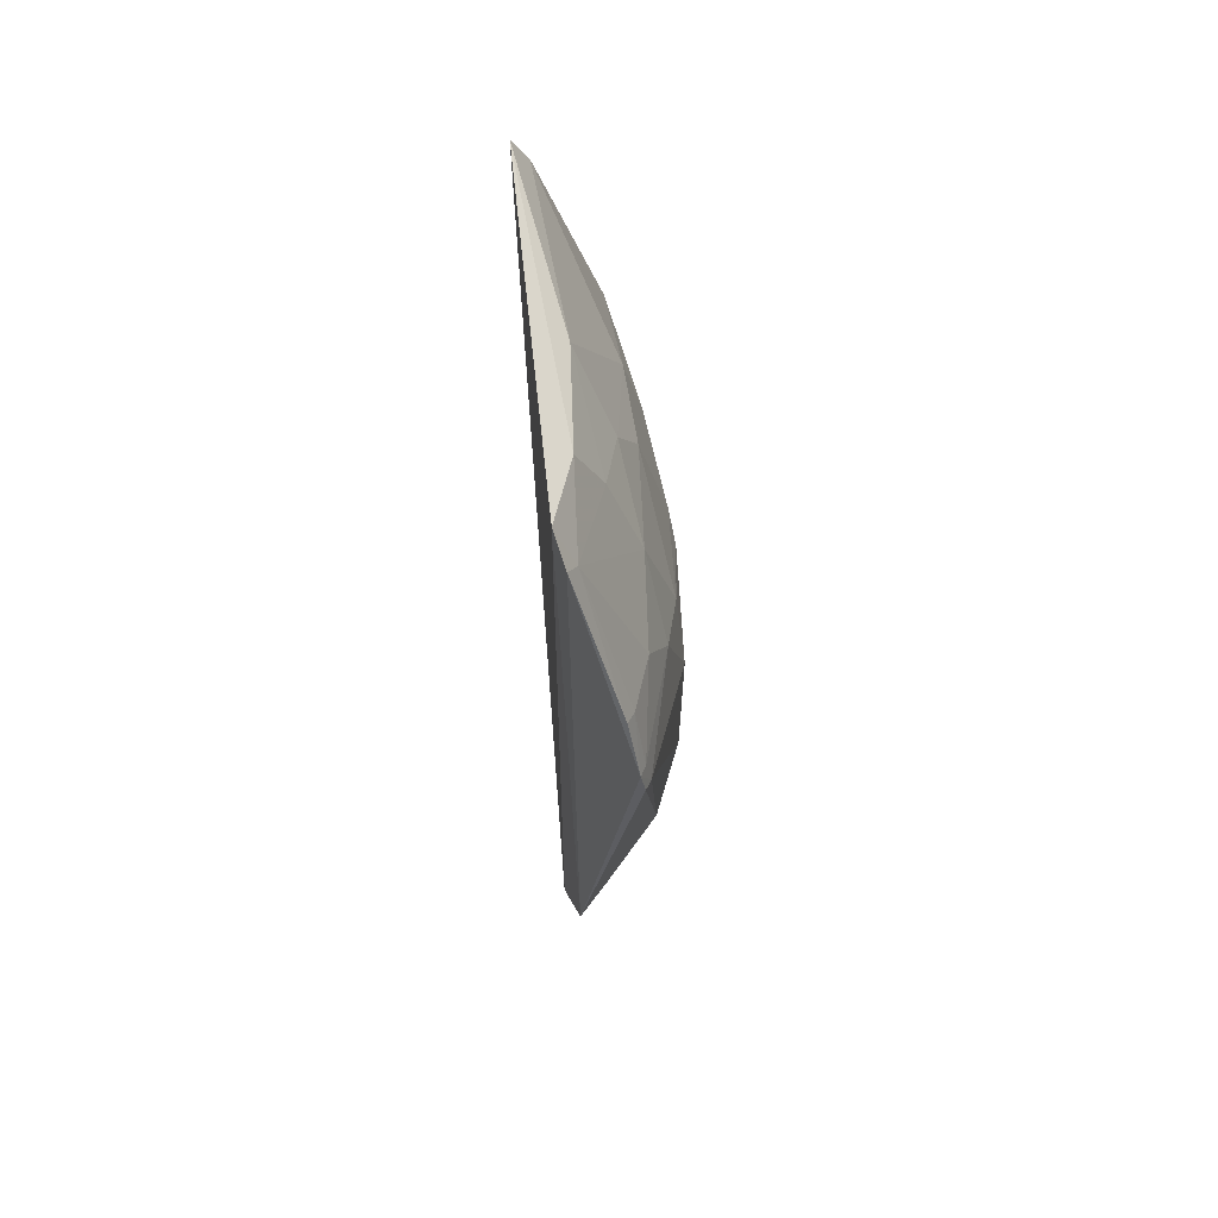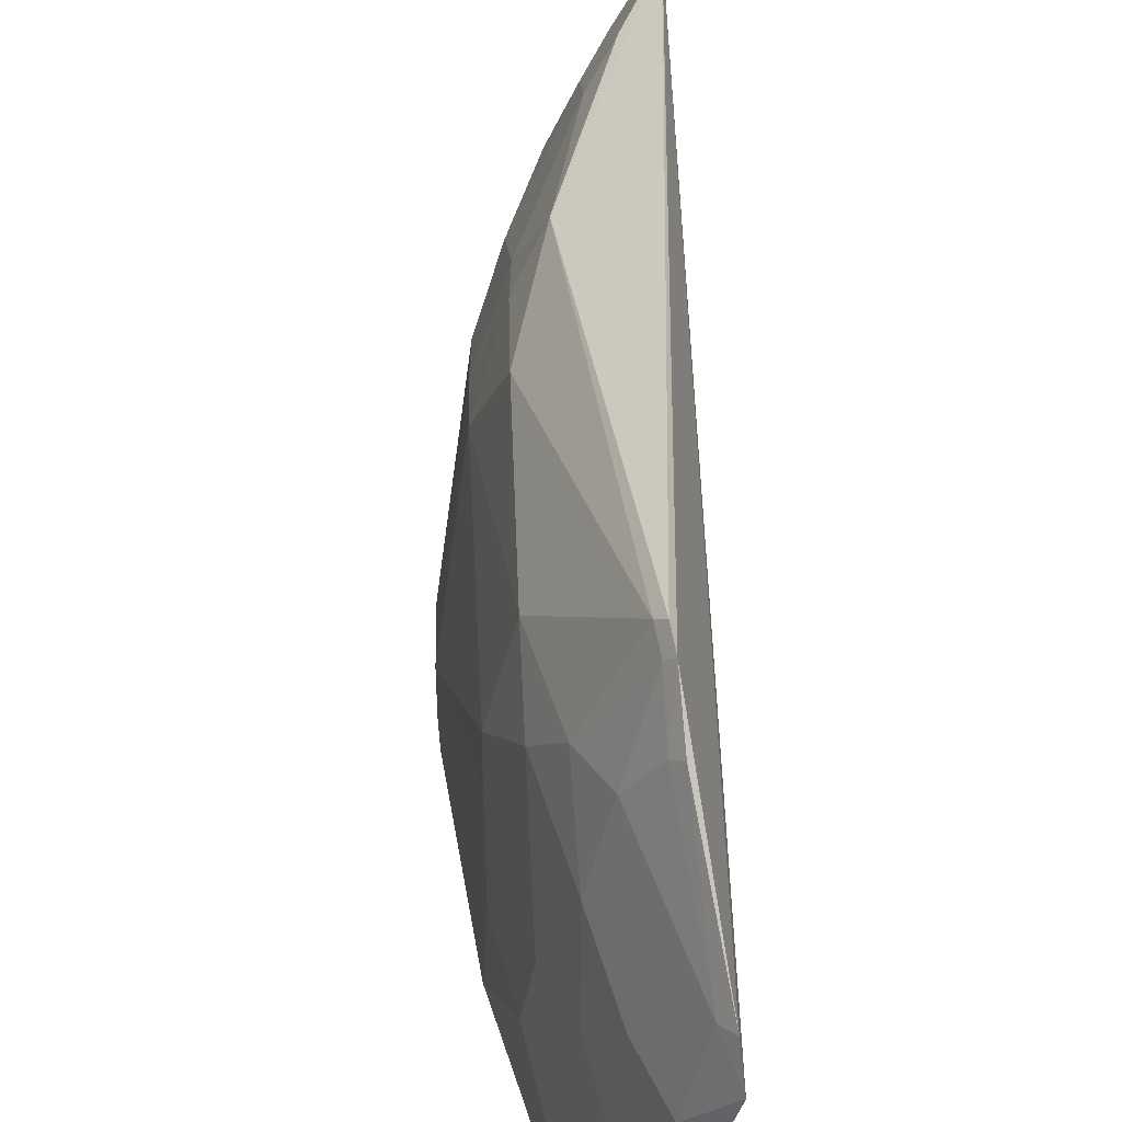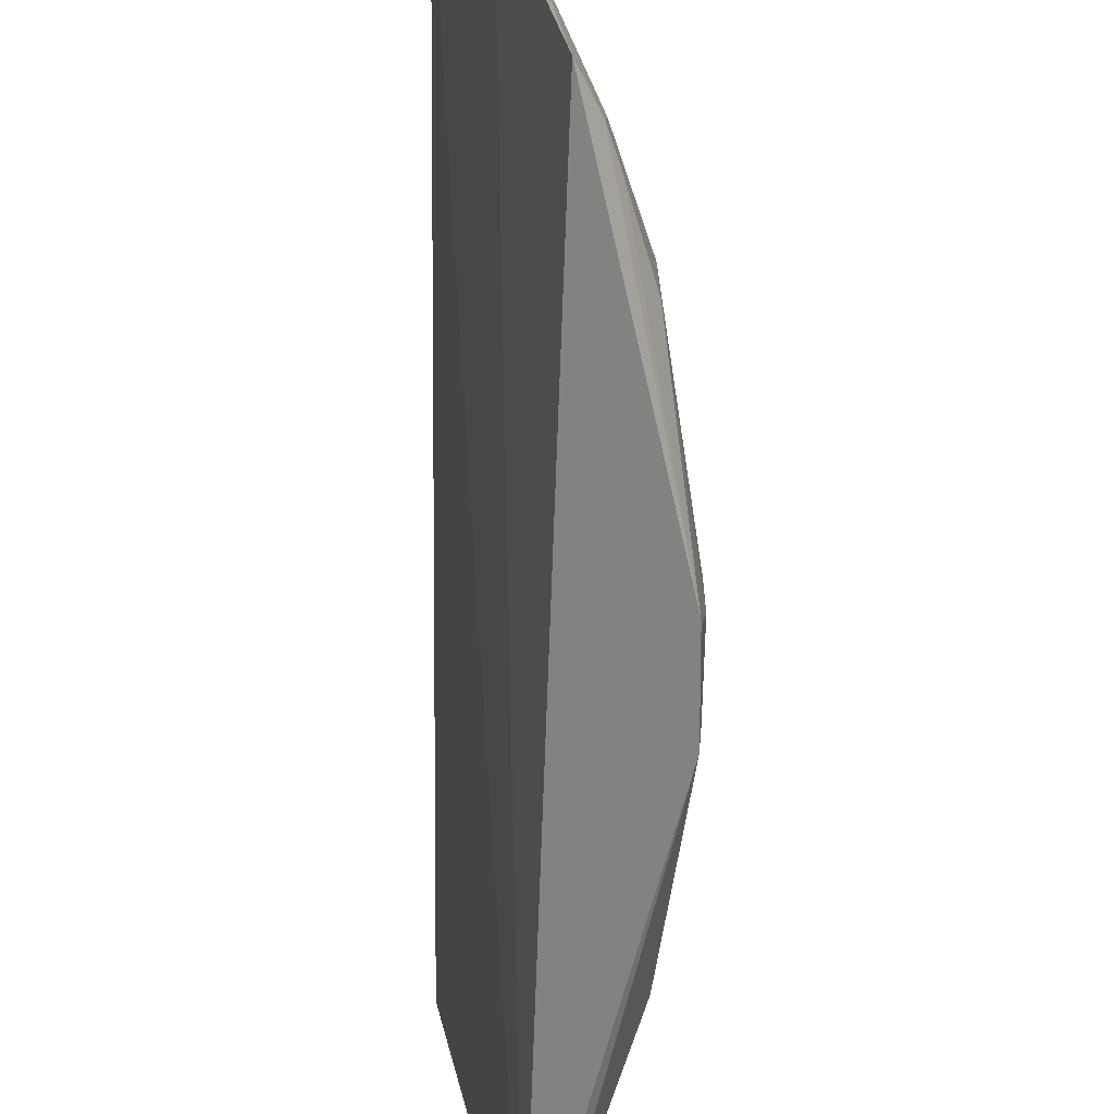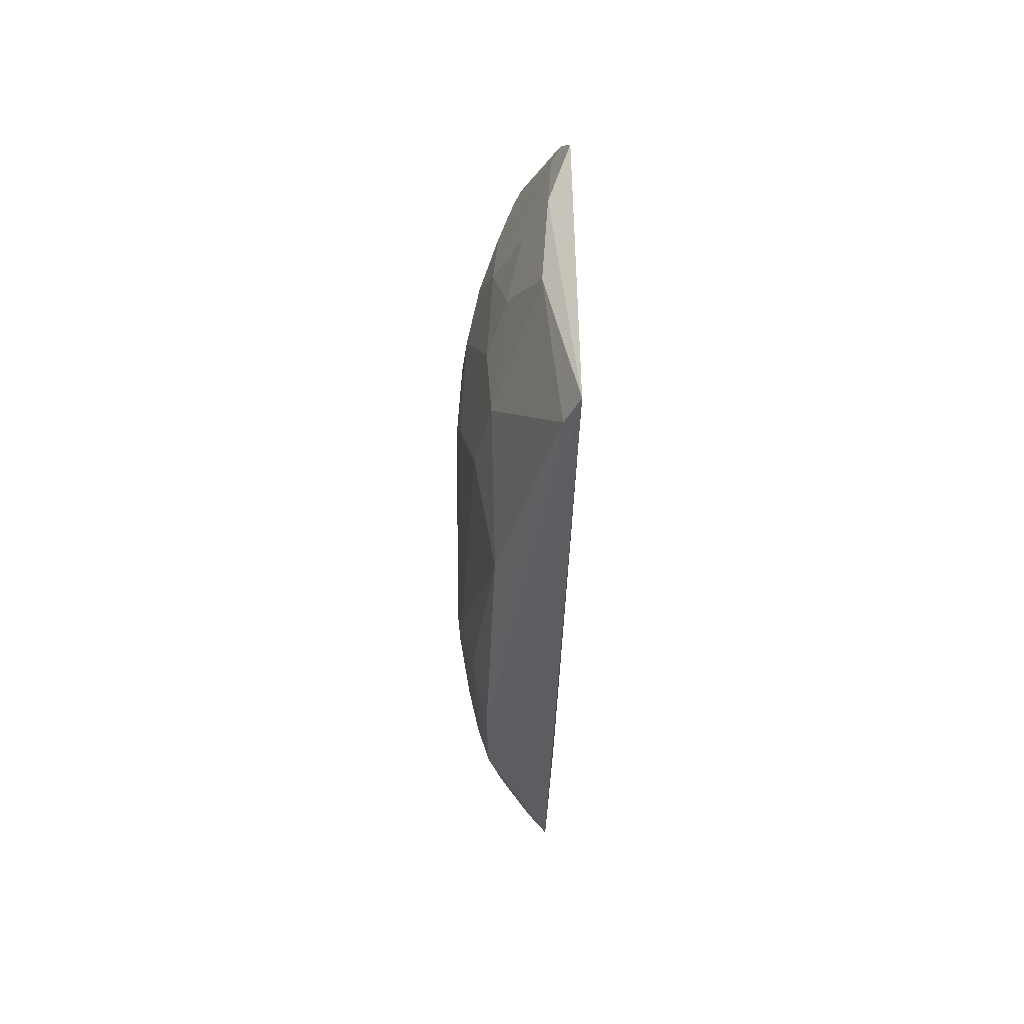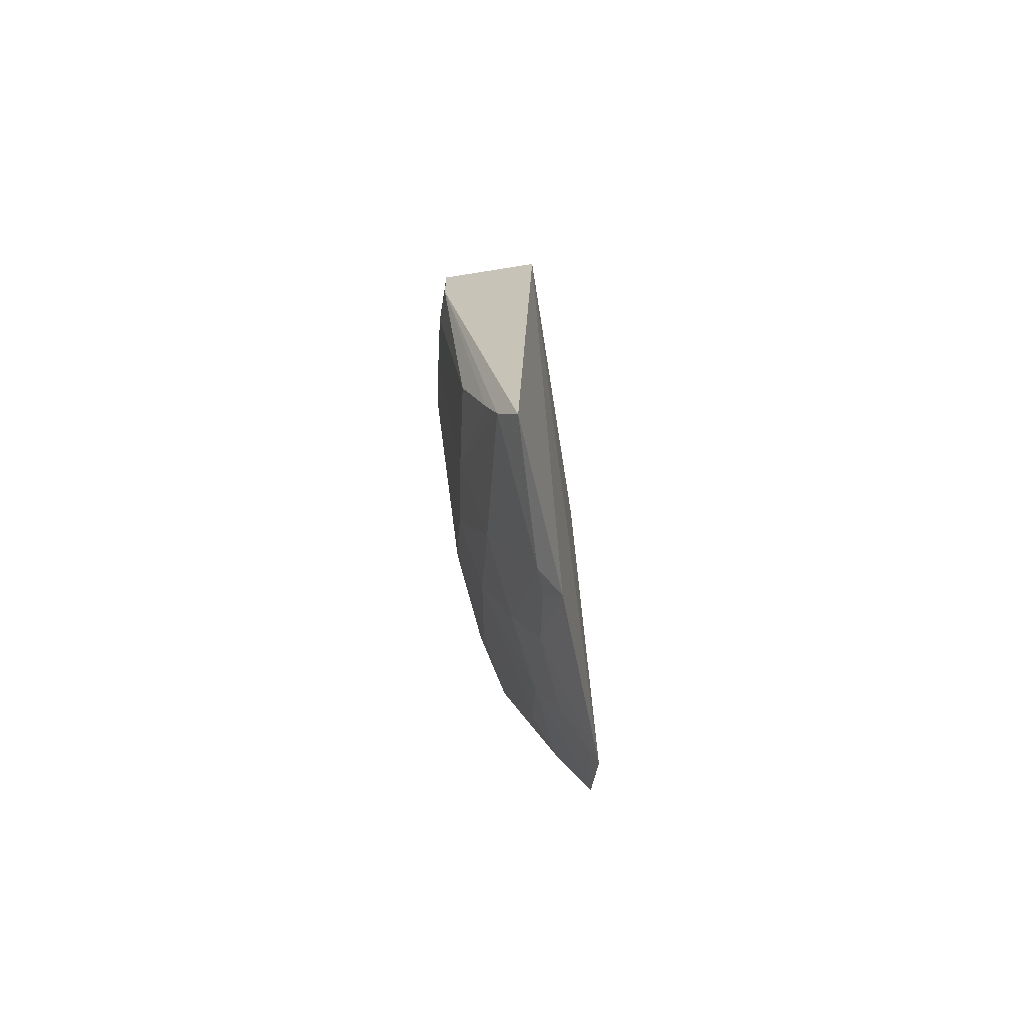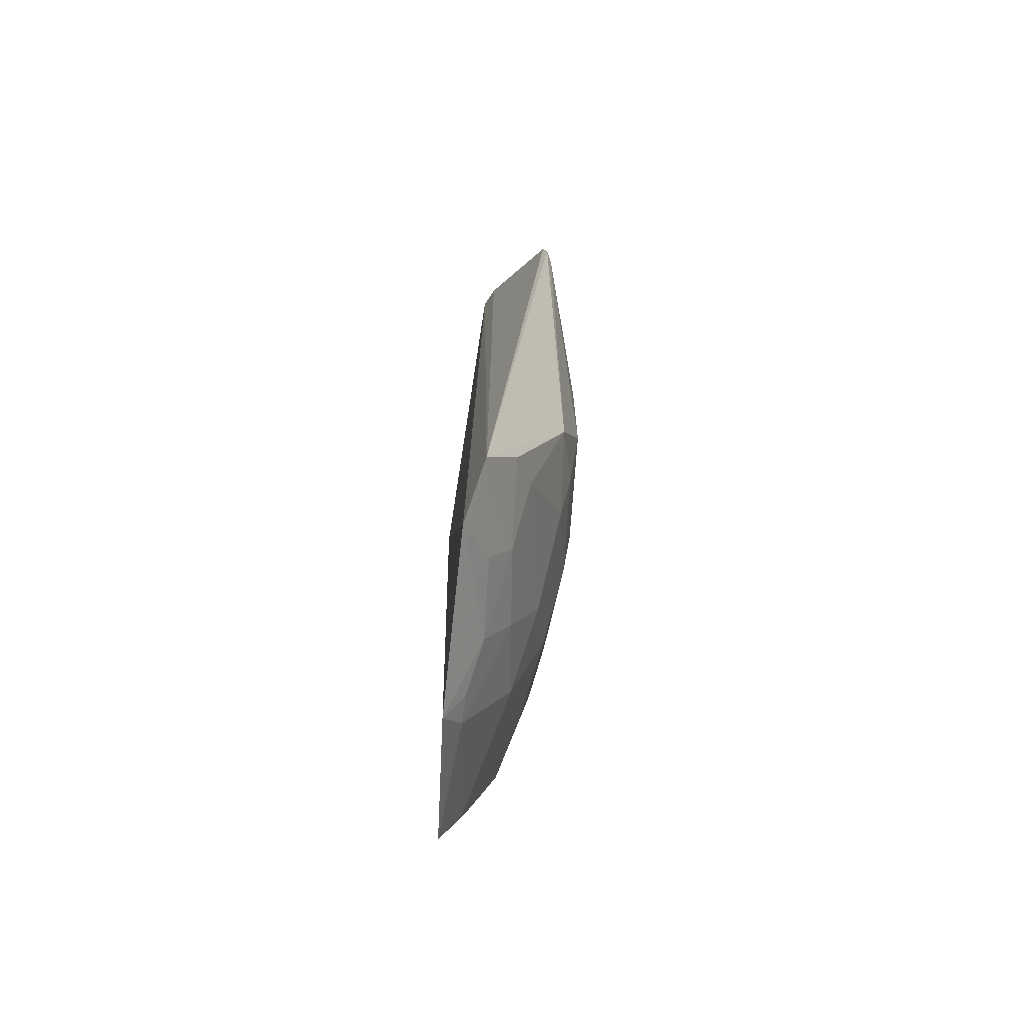
<metadata>
{"format":"obj","ext":"obj","renderer":"f3d","projection":"perspective","resolution":1024,"background":"white","views":[{"elev":62.6,"azim":-17.9,"up":"+Y"},{"elev":59.9,"azim":177.9,"up":"+Z"},{"elev":-66.5,"azim":-0.6,"up":"+Z"},{"elev":55.1,"azim":167.8,"up":"+Y"},{"elev":-72.5,"azim":177.4,"up":"+Y"},{"elev":-72.1,"azim":-20.4,"up":"+Y"}]}
</metadata>
<code>
v 0.3813 -0.2606 0.186
v 0.4776 -0.0561 -0.0249
v 0.4475 -0.05223 0.1971
v 0.3801 0.2313 0.2012
v 0.4201 0.2486 0.007681
v 0.3998 0.09707 0.2768
v 0.4459 -0.1972 0.08173
v 0.4327 -0.2393 0.002149
v 0.4621 0.07997 0.1259
v 0.3827 -0.232 0.2158
v 0.4635 -0.09501 0.1266
v 0.4063 -0.2743 0.08693
v 0.463 -0.156 0.00984
v 0.4653 0.1092 0.008972
v 0.4472 0.05076 0.1988
v 0.4309 0.181 0.1369
v 0.4308 -0.1102 0.2124
v 0.4155 -0.211 0.1662
v 0.382 0.2158 0.2163
v 0.4804 -0.007248 0.05398
v 0.4192 -0.2553 0.07954
v 0.4435 -0.2174 0.007775
v 0.4621 -0.1374 0.09414
v 0.4784 -0.00673 -0.02488
v 0.4046 0.09381 0.2711
v 0.4173 0.2261 0.1092
v 0.4466 0.09397 0.1835
v 0.4515 0.1541 0.08225
v 0.4469 -0.0951 0.1823
v 0.4024 -0.2372 0.1662
v 0.4015 -0.1968 0.2116
v 0.3977 0.1104 0.275
v 0.4011 0.2256 0.166
v 0.4618 0.06577 0.1404
v 0.4621 0.1099 0.08224
v 0.4303 -0.21 0.1245
v 0.4496 -0.1993 0.008823
v 0.4628 -0.1552 0.05272
v 0.4797 -0.03677 0.05254
v 0.4294 0.2313 0.007978
v 0.4803 -0.05001 -0.006228
v 0.4801 0.006573 0.008615
v 0.4321 0.108 0.2131
v 0.4452 0.1503 0.1257
v 0.4637 -0.0667 0.1389
v 0.4453 -0.1223 0.1684
v 0.4155 -0.2415 0.1233
v 0.3886 0.2094 0.2114
v 0.4156 0.195 0.1672
v 0.4804 0.00687 0.03807
v 0.4474 -0.1661 0.1227
v 0.4803 -0.05098 0.02209
v 0.4783 -0.05276 -0.0222
v 0.4799 -0.008326 -0.006142
v 0.4022 0.1081 0.2692
v 0.4296 0.1518 0.1823
v 0.4156 -0.1806 0.1955
v 0.3863 -0.2552 0.1812
v 0.4156 -0.2552 0.09512
v 0.3959 0.1397 0.2597
v 0.4015 0.1357 0.2536
v 0.4172 0.1346 0.227
f 5 1 4
f 8 5 2
f 10 4 1
f 12 1 5
f 12 5 8
f 17 6 10
f 19 4 10
f 21 12 8
f 22 8 2
f 22 21 8
f 22 7 21
f 24 2 5
f 25 3 15
f 25 17 3
f 25 6 17
f 28 26 16
f 29 3 17
f 30 18 10
f 31 17 10
f 31 10 18
f 32 19 10
f 32 10 6
f 32 6 25
f 33 26 5
f 33 5 4
f 34 20 9
f 34 27 15
f 34 9 27
f 35 28 9
f 35 14 28
f 36 21 7
f 37 22 2
f 37 2 13
f 38 23 7
f 38 37 13
f 38 7 22
f 38 22 37
f 39 11 23
f 40 24 5
f 40 14 24
f 40 28 14
f 40 5 26
f 40 26 28
f 41 13 2
f 42 24 14
f 43 25 15
f 43 15 27
f 44 27 9
f 44 9 28
f 44 28 16
f 45 29 11
f 45 3 29
f 45 20 34
f 45 39 20
f 45 11 39
f 45 34 15
f 45 15 3
f 46 11 29
f 46 29 17
f 47 1 12
f 47 36 18
f 47 18 30
f 48 33 4
f 48 4 19
f 49 16 26
f 49 26 33
f 49 33 48
f 50 14 35
f 50 42 14
f 50 20 41
f 50 41 42
f 50 35 9
f 50 9 20
f 51 36 7
f 51 7 23
f 51 23 11
f 51 11 46
f 51 18 36
f 52 39 23
f 52 23 38
f 52 38 13
f 52 13 41
f 52 41 20
f 52 20 39
f 53 41 2
f 53 2 24
f 53 24 41
f 54 42 41
f 54 41 24
f 54 24 42
f 55 32 25
f 55 25 43
f 56 43 27
f 56 16 49
f 56 49 48
f 56 44 16
f 56 27 44
f 57 31 18
f 57 51 46
f 57 18 51
f 57 46 17
f 57 17 31
f 58 47 30
f 58 1 47
f 58 30 10
f 58 10 1
f 59 47 12
f 59 12 21
f 59 21 36
f 59 36 47
f 60 48 19
f 60 19 32
f 61 60 32
f 61 32 55
f 61 48 60
f 62 61 55
f 62 55 43
f 62 43 56
f 62 56 48
f 62 48 61

</code>
